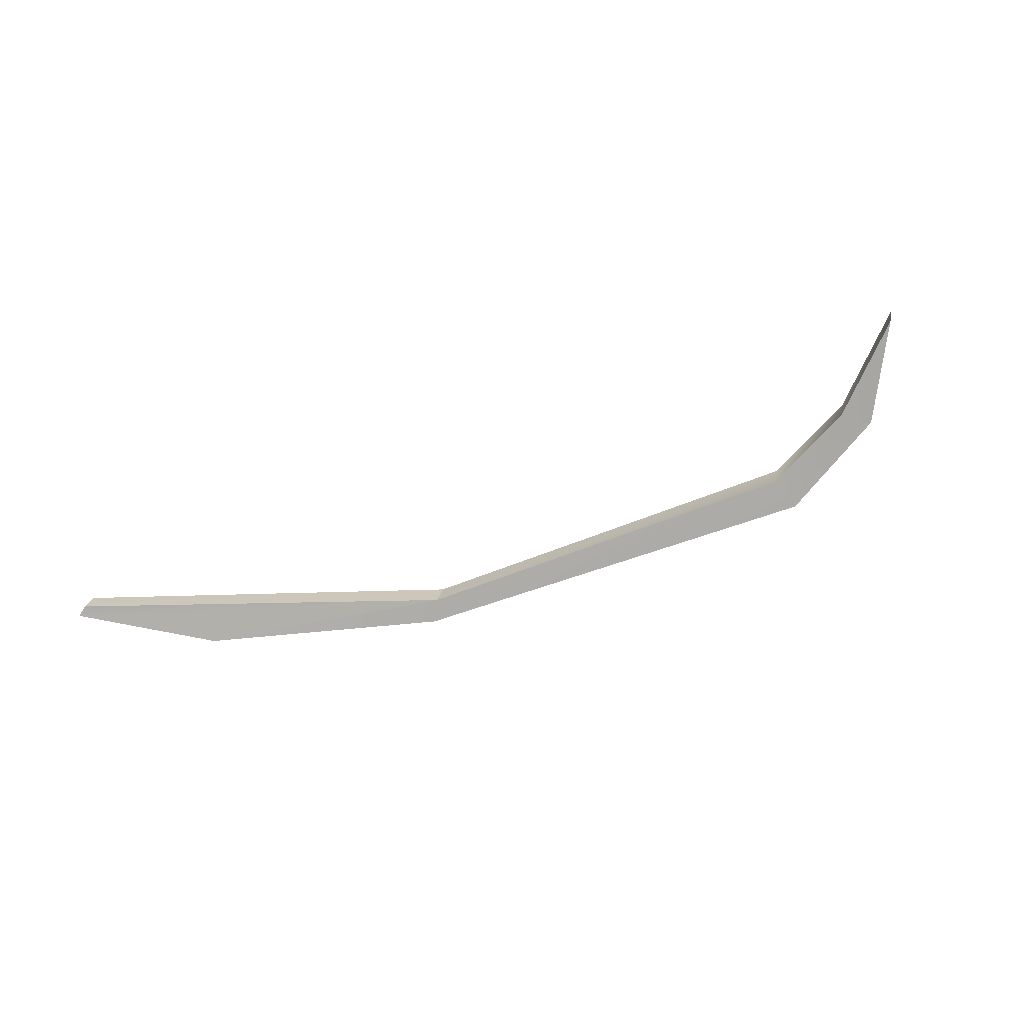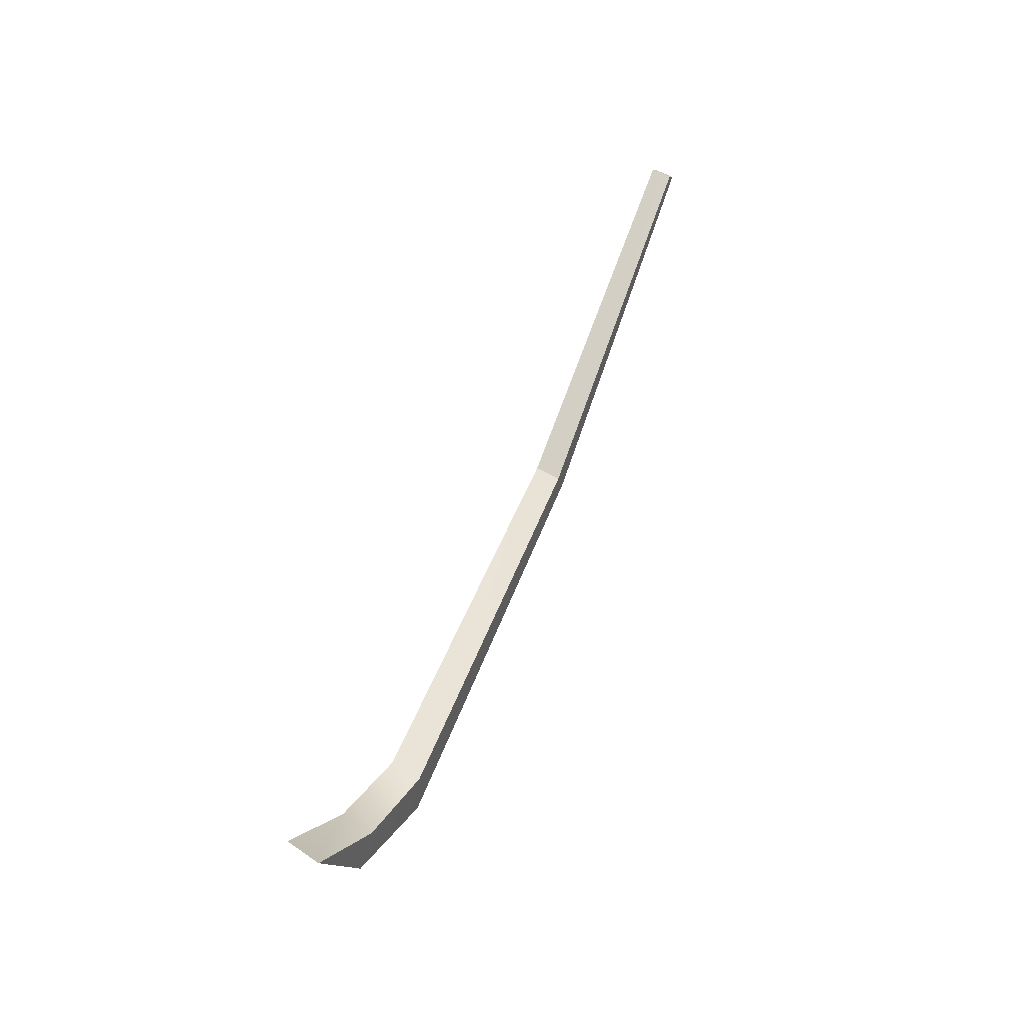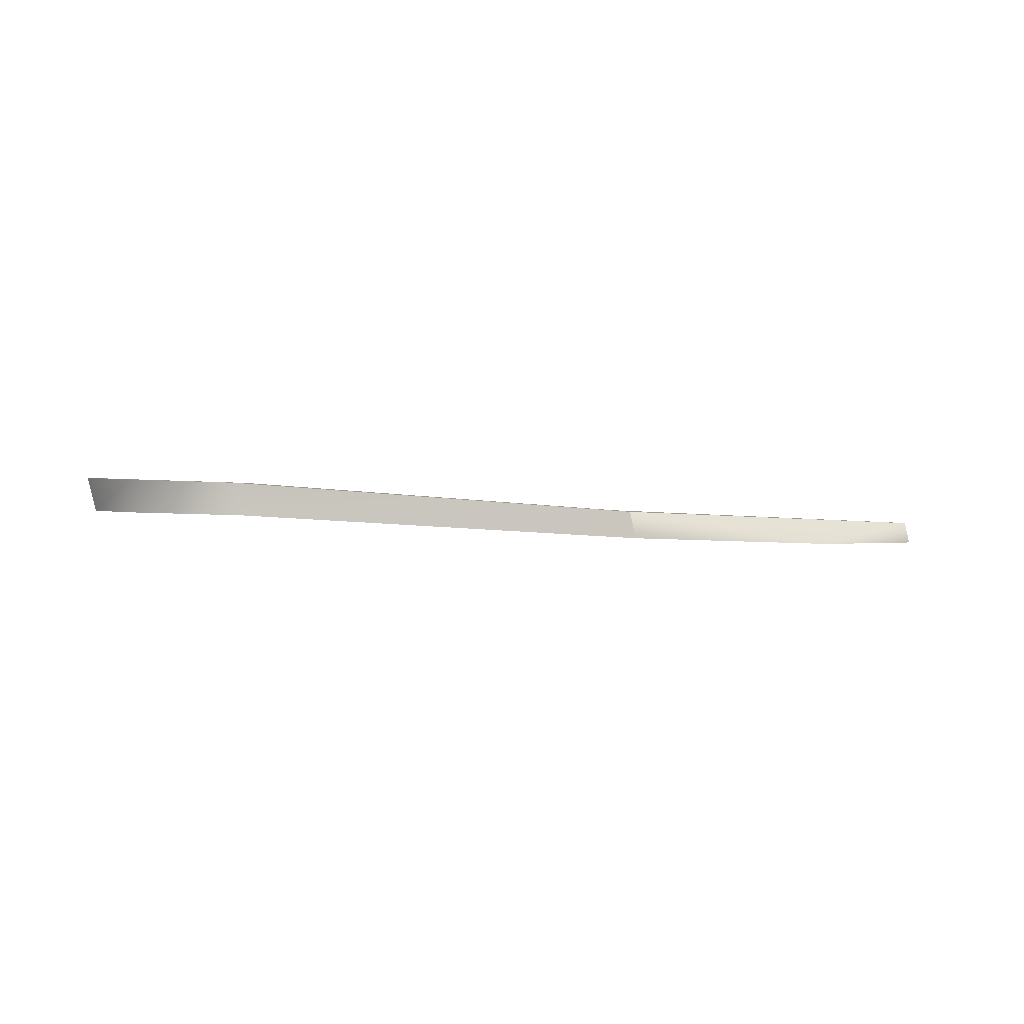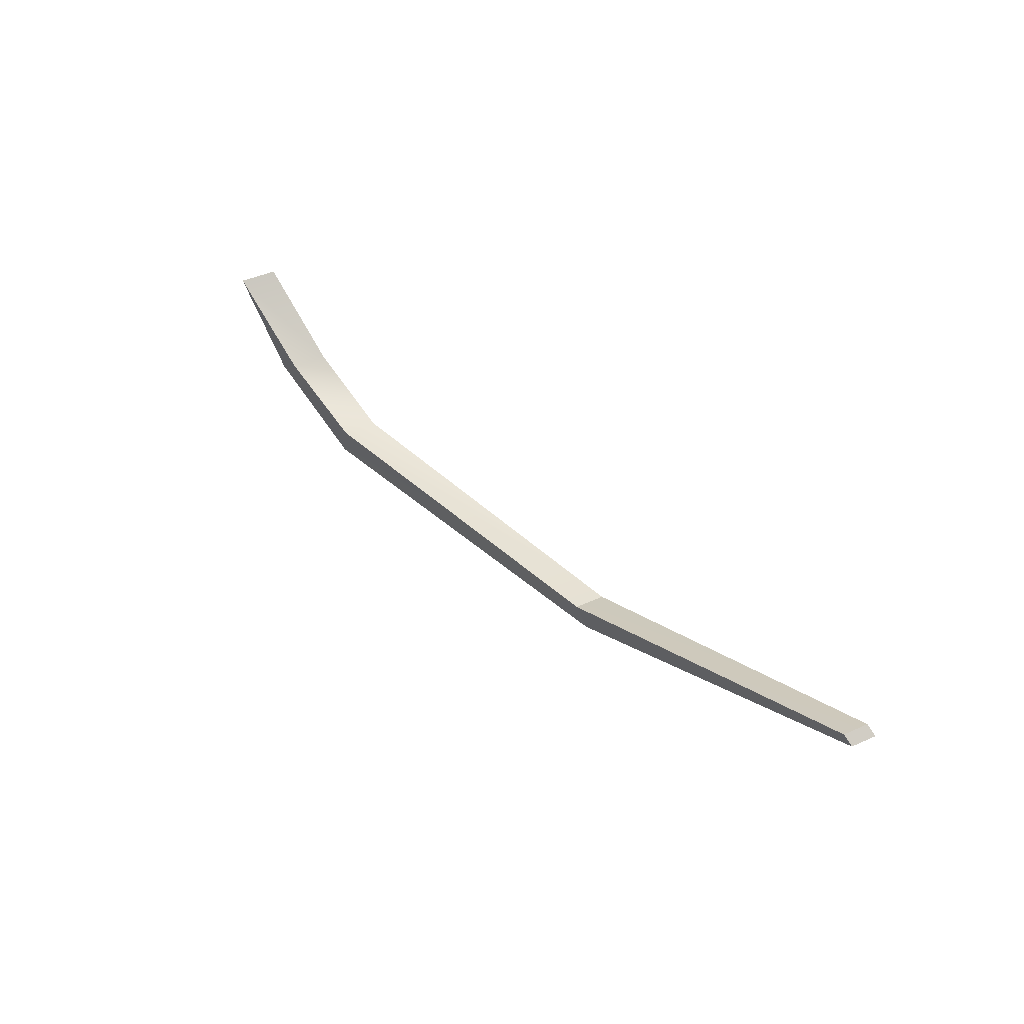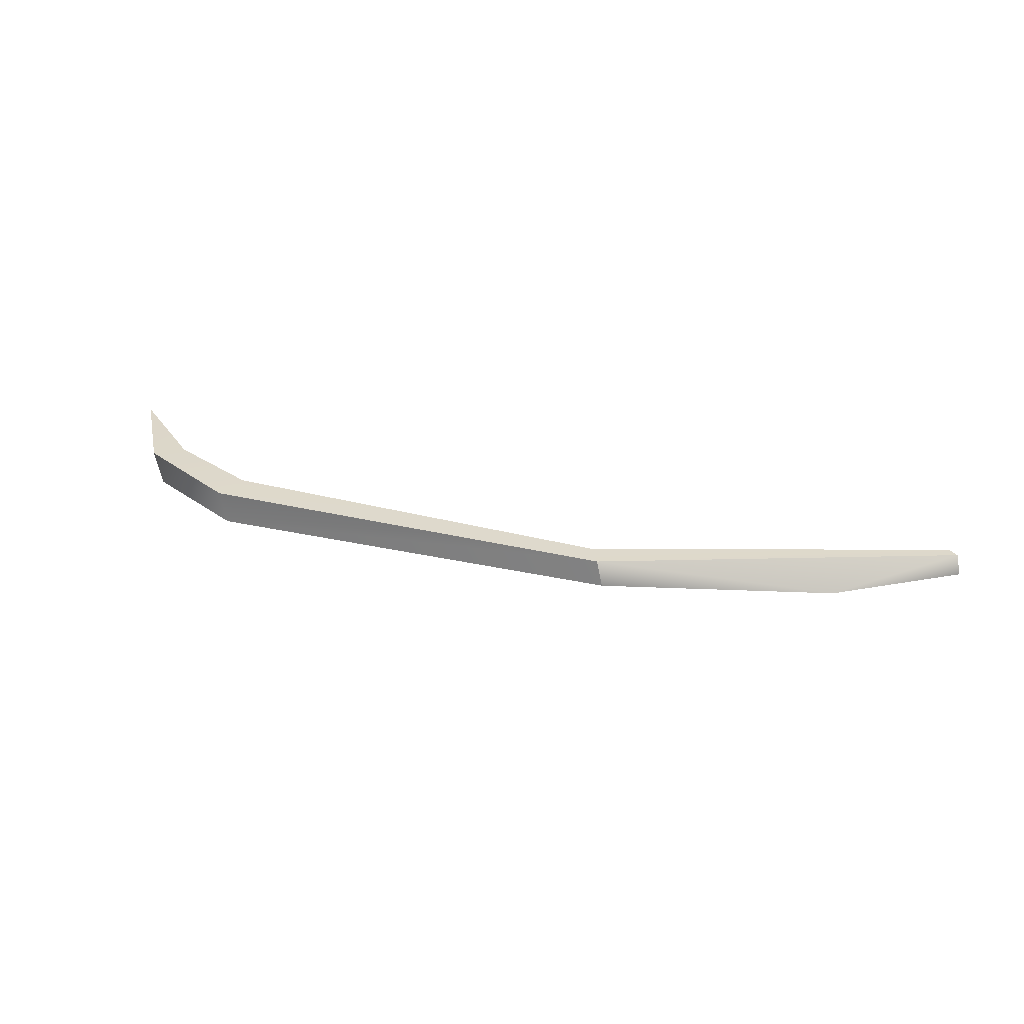
<metadata>
{"format":"obj","ext":"obj","renderer":"f3d","projection":"perspective","resolution":1024,"background":"white","views":[{"elev":-73.9,"azim":-150.0,"up":"+Z"},{"elev":41.3,"azim":-64.5,"up":"+Y"},{"elev":0.7,"azim":1.3,"up":"+Z"},{"elev":53.0,"azim":52.9,"up":"+Y"},{"elev":29.0,"azim":25.5,"up":"+Z"}]}
</metadata>
<code>
g Object60
v -133.9 -37.8 2.969
v -133.2 -37.8 -0.1632
v -128 -45.46 2.764
v -127.3 -45.46 -0.2303
v -128 -45.46 2.764
v -125.9 -43.48 2.714
v -133.9 -37.8 2.969
v -133.2 -37.8 -0.1632
v -133.9 -37.8 2.969
v -125.1 -43.47 -0.2805
v -125.9 -43.48 2.714
v -125.1 -43.47 -0.2805
v -127.3 -45.46 -0.2303
v -133.2 -37.8 -0.1632
v -118 -49.16 2.45
v -117.3 -49.12 -0.4201
v -117.4 -46.02 2.448
v -118 -49.16 2.45
v -116.8 -45.99 -0.4219
v -117.4 -46.02 2.448
v -117.3 -49.12 -0.4201
v -116.8 -45.99 -0.4219
v -82.7 -41.33 -0.1955
v -82.18 -41.31 -2.634
v -83.98 -39.62 -0.08276
v -82.7 -41.33 -0.1955
v -83.46 -39.59 -2.522
v -83.98 -39.62 -0.08276
v -82.18 -41.31 -2.634
v -83.46 -39.59 -2.522
v -63.1 -32.25 -3.43
v -82.7 -41.33 -0.1955
v -82.18 -41.31 -2.634
v -82.18 -41.31 -2.634
v -83.46 -39.59 -2.522
v -63.1 -32.25 -3.43
v -53.88 -23.75 -1.559
v -53.46 -23.71 -3.532
v -83.98 -39.62 -0.08276
v -82.7 -41.33 -0.1955
v -54.8 -23.21 -1.512
v -53.88 -23.75 -1.559
v -83.46 -39.59 -2.522
v -83.98 -39.62 -0.08276
v -54.37 -23.17 -3.484
v -54.8 -23.21 -1.512
v -83.46 -39.59 -2.522
v -53.46 -23.71 -3.532
v -54.37 -23.17 -3.484
v -53.46 -23.71 -3.532
v -54.37 -23.17 -3.484
v -53.88 -23.75 -1.559
v -54.8 -23.21 -1.512
f 3 1 2
f 2 4 3
f 7 5 6
f 10 8 9
f 9 11 10
f 14 12 13
f 15 3 4
f 4 16 15
f 17 6 5
f 5 18 17
f 19 10 11
f 11 20 19
f 21 13 12
f 12 22 21
f 23 15 16
f 16 24 23
f 25 17 18
f 18 26 25
f 27 19 20
f 20 28 27
f 29 21 22
f 22 30 29
f 33 31 32
f 36 34 35
f 37 32 31
f 31 38 37
f 41 39 40
f 40 42 41
f 45 43 44
f 44 46 45
f 48 36 47
f 47 49 48
f 52 50 51
f 53 52 51

</code>
